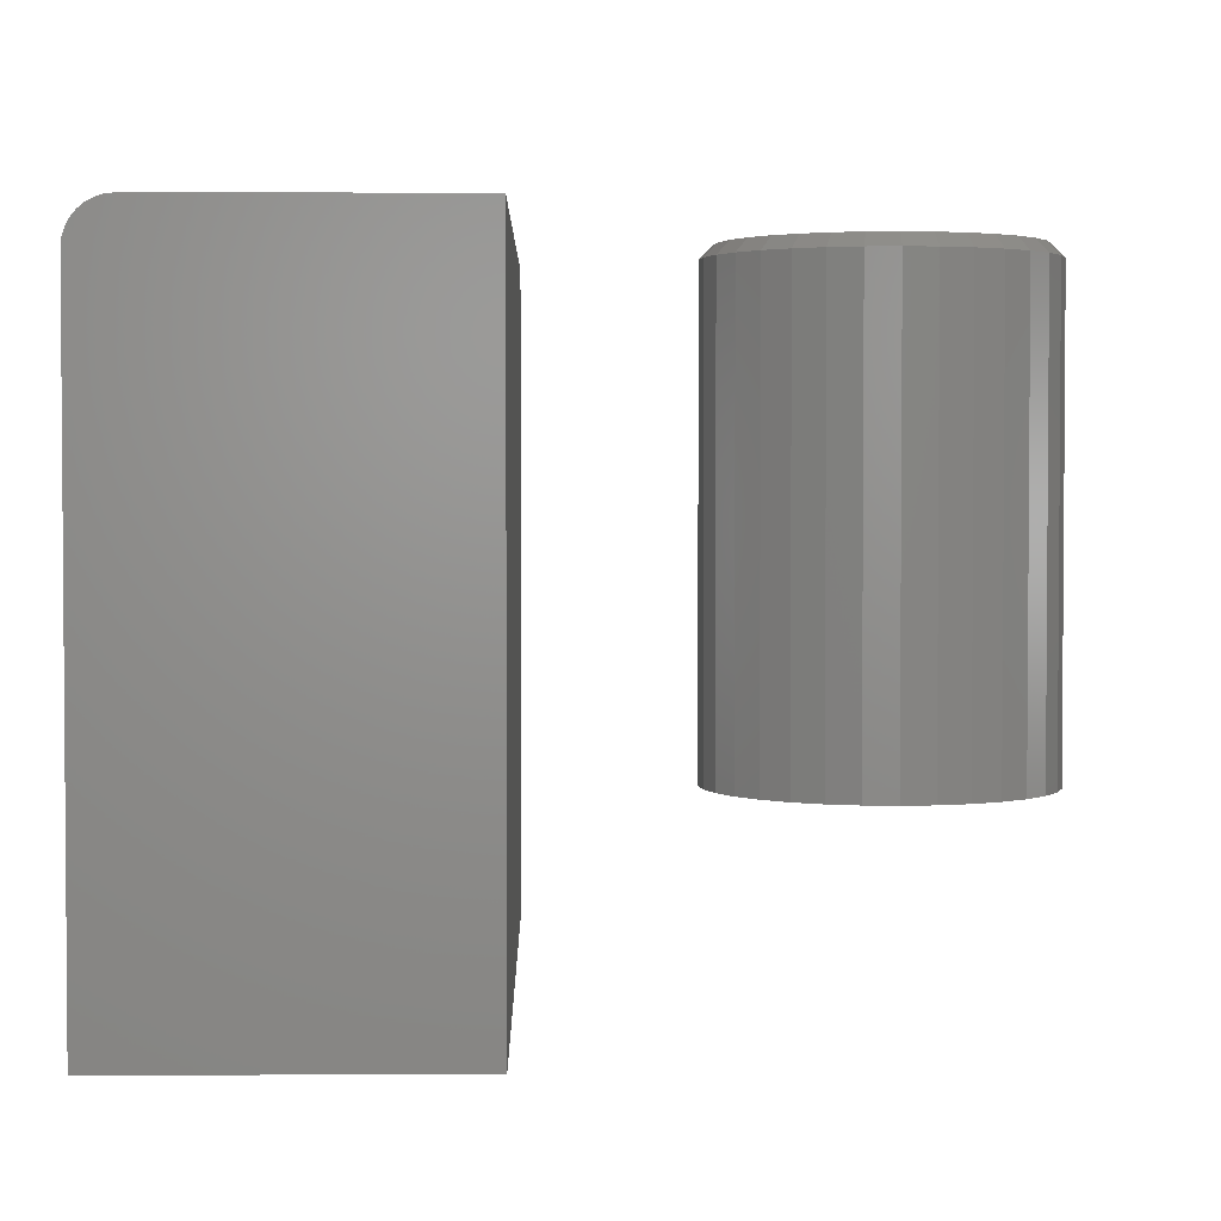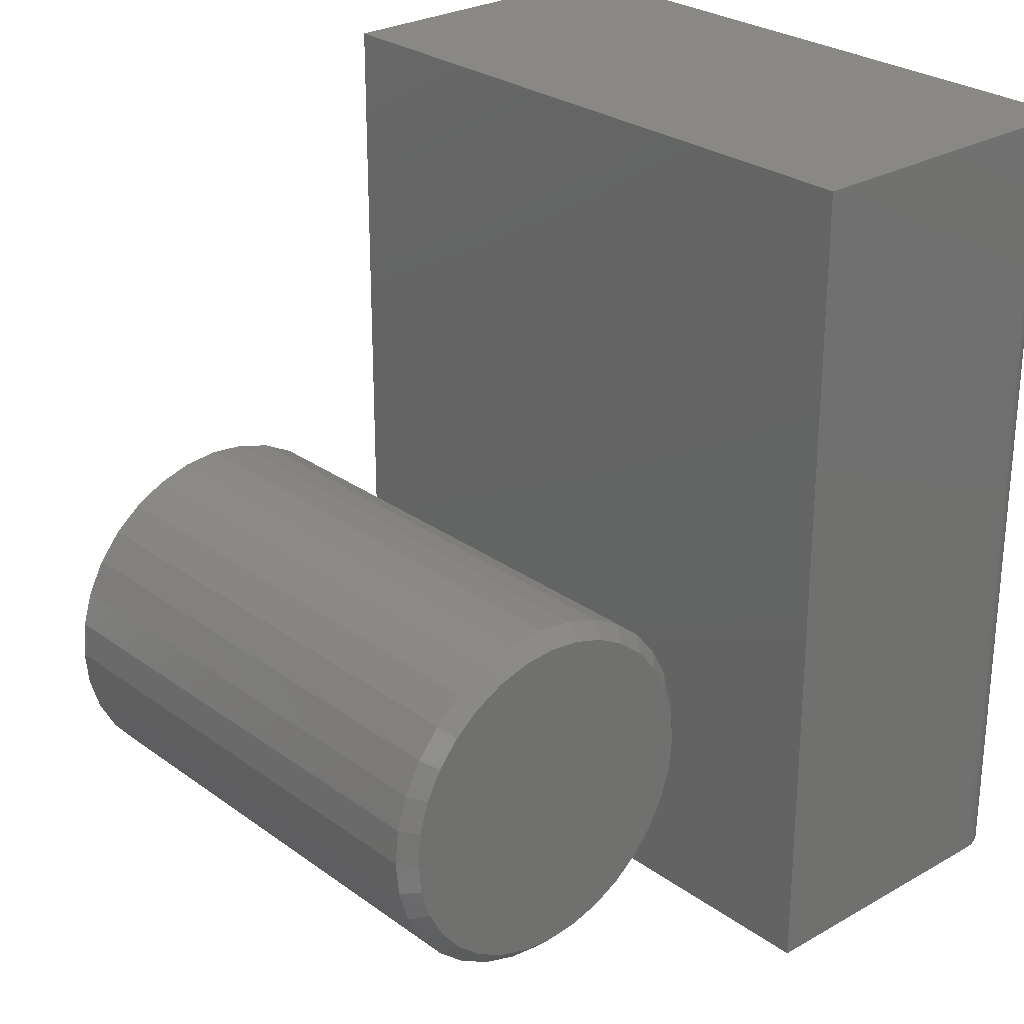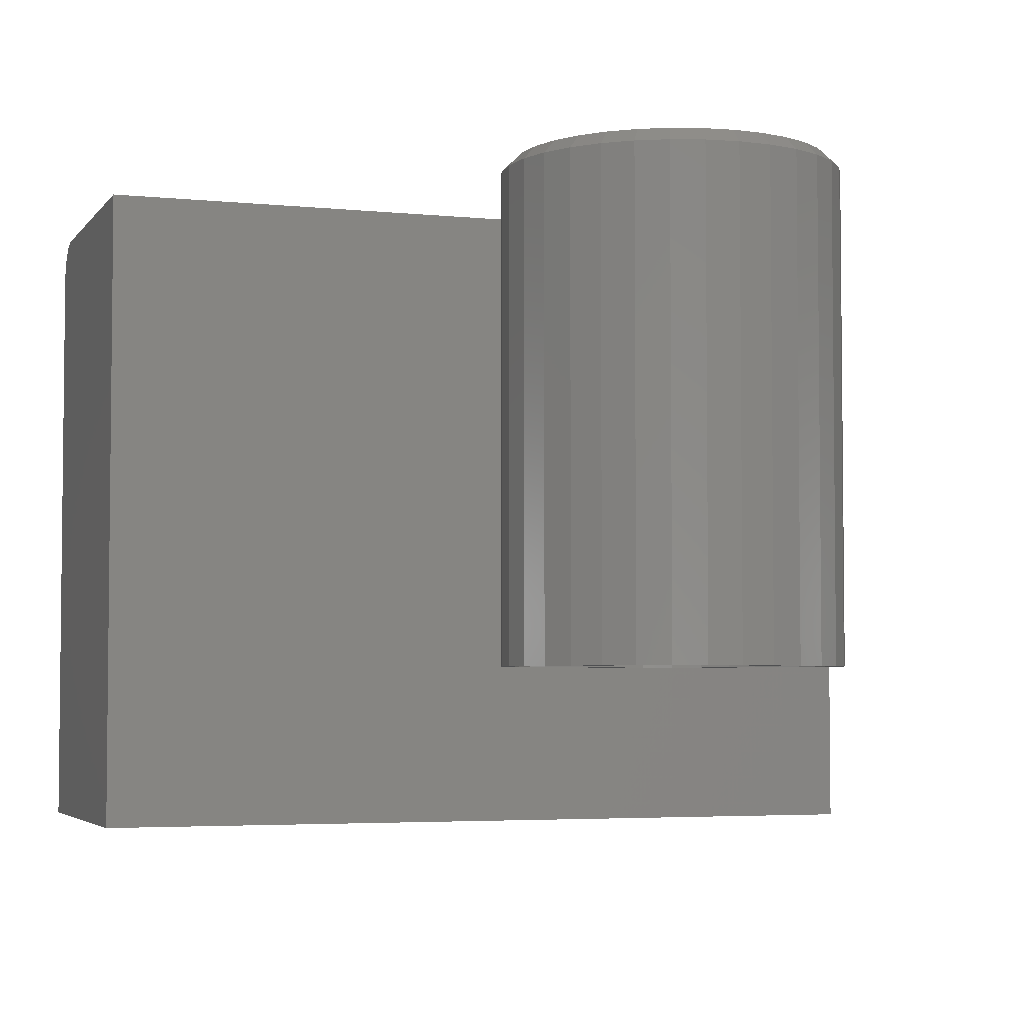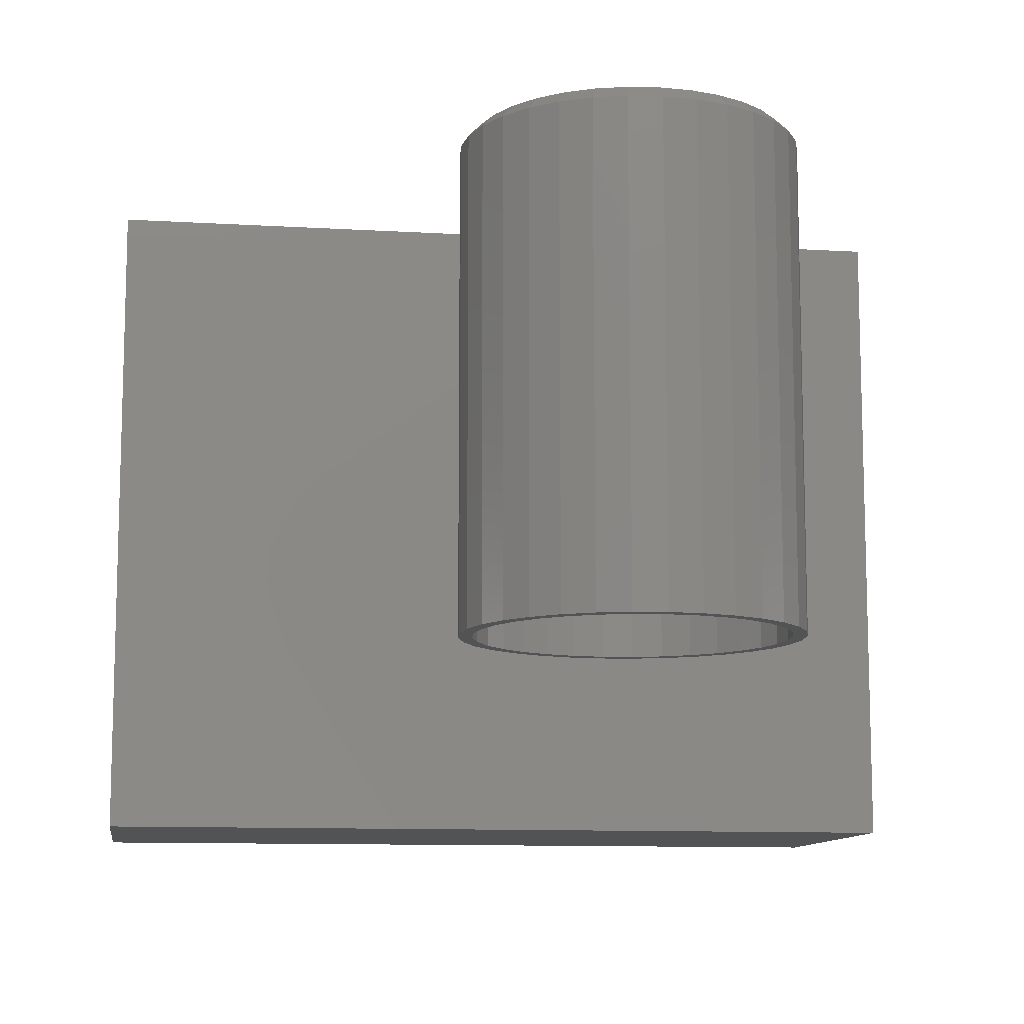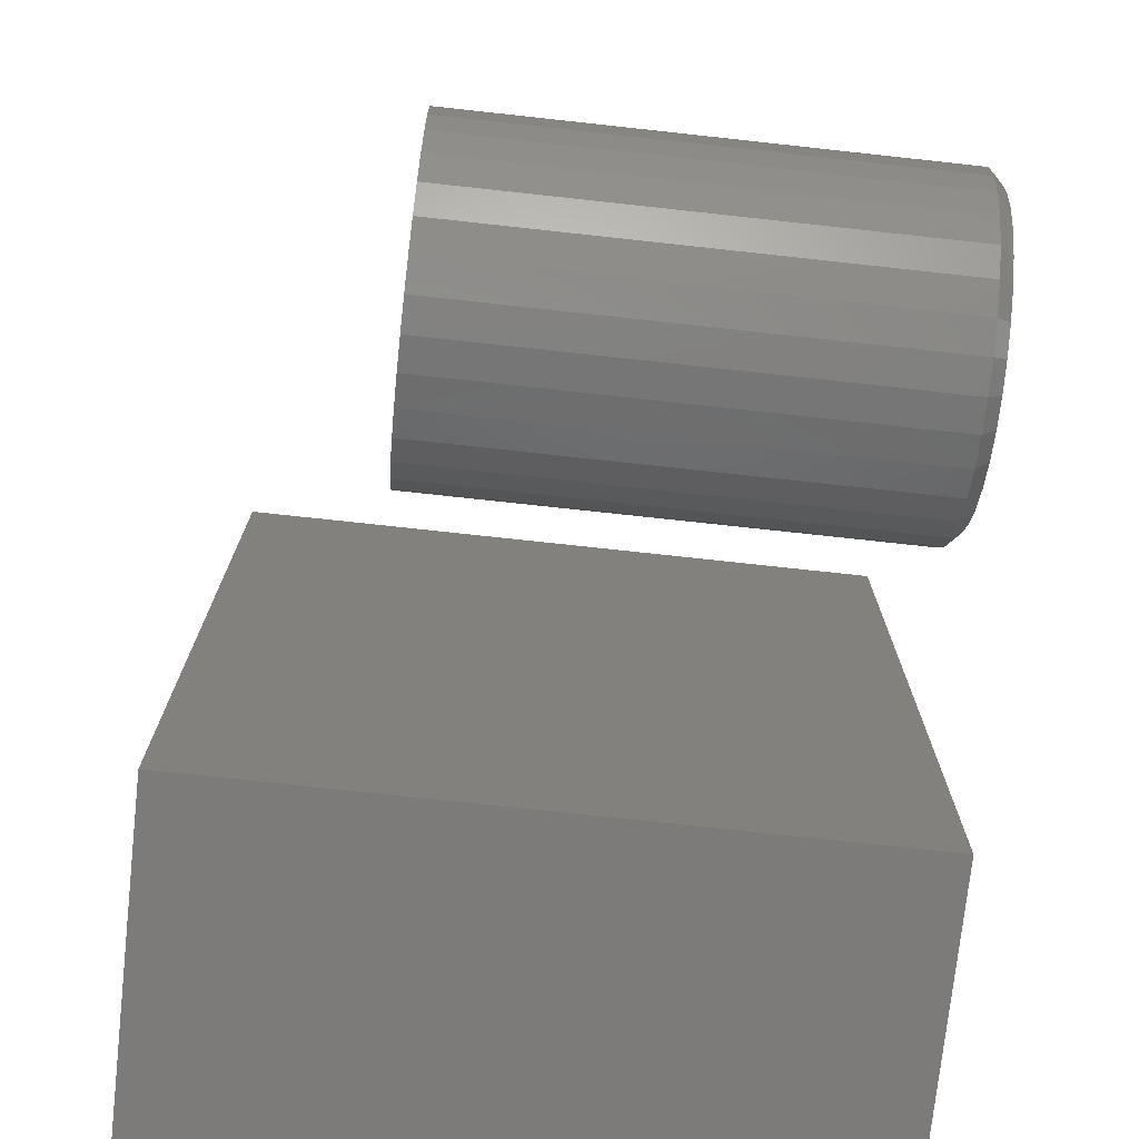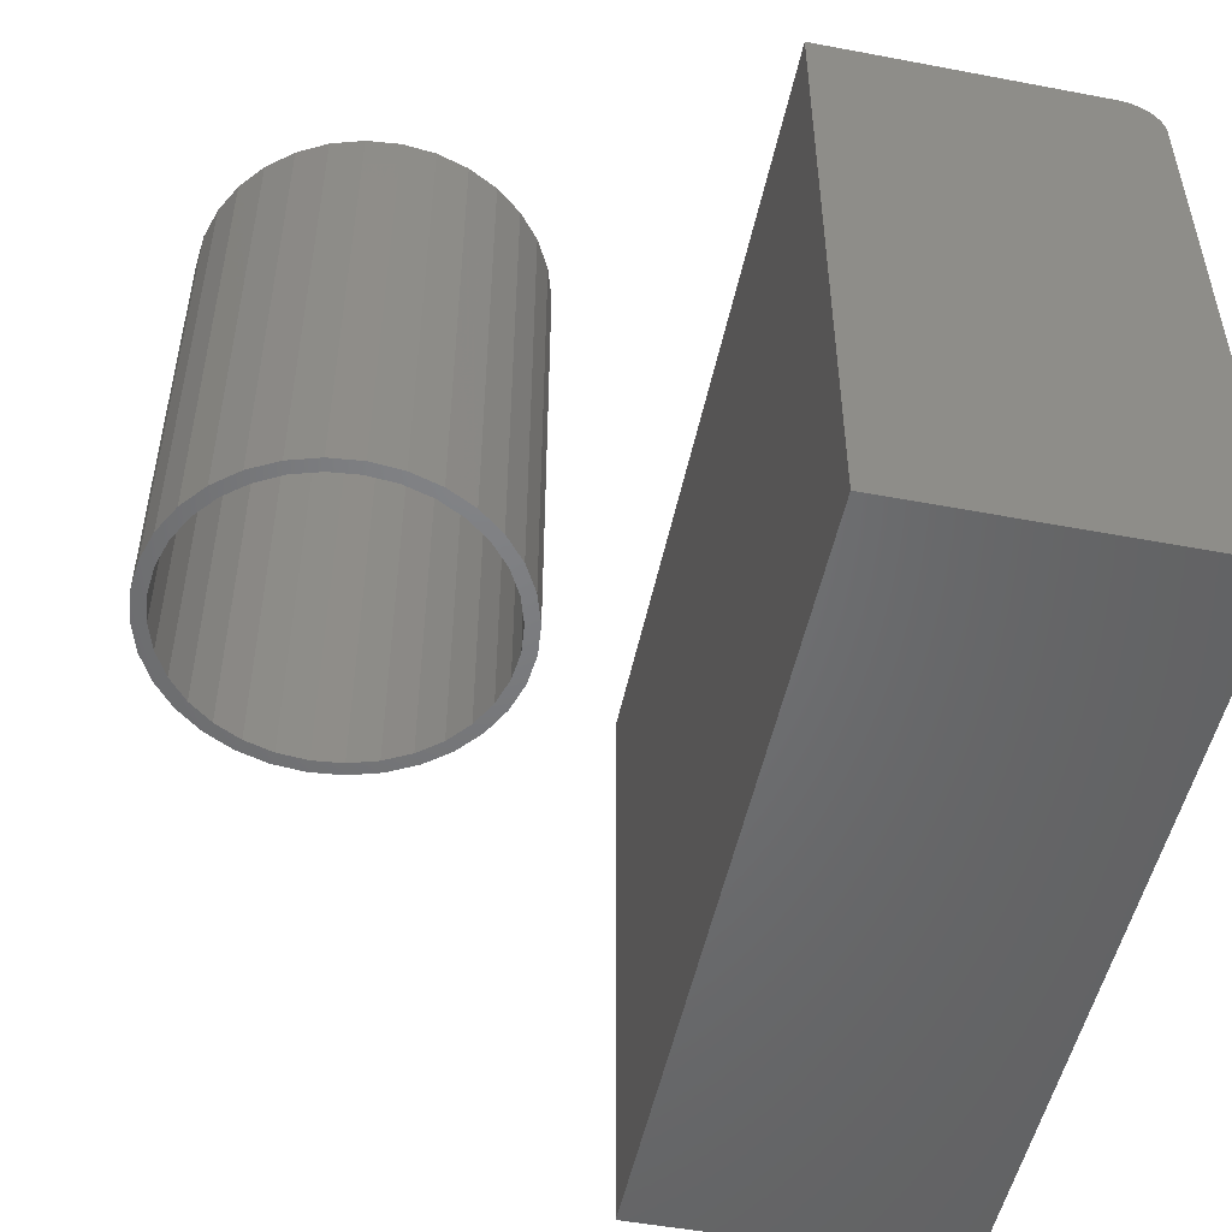
<metadata>
{"format":"stl","ext":"stl","renderer":"f3d","projection":"perspective","resolution":1024,"background":"white","views":[{"elev":2.7,"azim":-1.0,"up":"+Y"},{"elev":26.8,"azim":138.3,"up":"+Z"},{"elev":-4.0,"azim":71.1,"up":"+Y"},{"elev":-10.6,"azim":81.5,"up":"+Y"},{"elev":-74.7,"azim":83.8,"up":"+Z"},{"elev":-50.6,"azim":168.3,"up":"+Y"}]}
</metadata>
<code>
# stl→obj: 184 verts, 360 faces
v -0.7031 5.204e-18 -0.75
v -0.7031 1.093e-16 0.1875
v -0.375 4.163e-17 -0.75
v -0.375 1.457e-16 0.1875
v -0.75 -0.75 0.1875
v -0.75 -0.04688 0.1875
v -0.75 -0.75 -0.75
v -0.75 -0.04688 -0.75
v -0.7211 -0.003568 0.1875
v -0.7123 -0.0009007 0.1875
v -0.7363 -0.01373 0.1875
v -0.7421 -0.02083 0.1875
v -0.7464 -0.02894 0.1875
v -0.375 -0.75 0.1875
v -0.7491 -0.03773 0.1875
v -0.7292 -0.0079 0.1875
v -0.7363 -0.01373 -0.75
v -0.7464 -0.02894 -0.75
v -0.7421 -0.02083 -0.75
v -0.375 -0.75 -0.75
v -0.7491 -0.03773 -0.75
v -0.7292 -0.0079 -0.75
v -0.7211 -0.003568 -0.75
v -0.7123 -0.0009007 -0.75
v -0.1855 -0.01562 -0.3711
v -0.1855 -0.5625 -0.3711
v -0.1819 -0.01562 -0.3341
v -0.1819 -0.5625 -0.3341
v -0.1711 -0.01562 -0.2985
v -0.1711 -0.5625 -0.2985
v -0.1536 -0.01562 -0.2658
v -0.1536 -0.5625 -0.2658
v -0.13 -0.01562 -0.2371
v -0.13 -0.5625 -0.2371
v -0.1013 -0.01562 -0.2135
v -0.1013 -0.5625 -0.2135
v -0.06856 -0.01562 -0.196
v -0.06856 -0.5625 -0.196
v -0.03302 -0.01562 -0.1852
v -0.03302 -0.5625 -0.1852
v 0.003947 -0.01562 -0.1816
v 0.003947 -0.5625 -0.1816
v 0.04091 -0.01562 -0.1852
v 0.04091 -0.5625 -0.1852
v 0.07646 -0.01562 -0.196
v 0.07646 -0.5625 -0.196
v 0.1092 -0.01562 -0.2135
v 0.1092 -0.5625 -0.2135
v 0.1379 -0.01562 -0.2371
v 0.1379 -0.5625 -0.2371
v 0.1615 -0.01562 -0.2658
v 0.1615 -0.5625 -0.2658
v 0.179 -0.01562 -0.2985
v 0.179 -0.5625 -0.2985
v 0.1898 -0.01562 -0.3341
v 0.1898 -0.5625 -0.3341
v 0.1934 -0.01562 -0.3711
v 0.1934 -0.5625 -0.3711
v 0.1898 -0.01562 -0.408
v 0.1898 -0.5625 -0.408
v 0.179 -0.01562 -0.4436
v 0.179 -0.5625 -0.4436
v 0.1615 -0.01562 -0.4763
v 0.1615 -0.5625 -0.4763
v 0.1379 -0.01562 -0.505
v 0.1379 -0.5625 -0.505
v 0.1092 -0.01562 -0.5286
v 0.1092 -0.5625 -0.5286
v 0.07646 -0.01562 -0.5461
v 0.07646 -0.5625 -0.5461
v 0.04091 -0.01562 -0.5569
v 0.04091 -0.5625 -0.5569
v 0.003947 -0.01562 -0.5605
v 0.003947 -0.5625 -0.5605
v -0.03302 -0.01562 -0.5569
v -0.03302 -0.5625 -0.5569
v -0.06856 -0.01562 -0.5461
v -0.06856 -0.5625 -0.5461
v -0.1013 -0.01562 -0.5286
v -0.1013 -0.5625 -0.5286
v -0.13 -0.01562 -0.505
v -0.13 -0.5625 -0.505
v -0.1536 -0.01562 -0.4763
v -0.1536 -0.5625 -0.4763
v -0.1711 -0.01562 -0.4436
v -0.1711 -0.5625 -0.4436
v -0.1819 -0.01562 -0.408
v -0.1819 -0.5625 -0.408
v 0.003947 8.241e-17 -0.1972
v 0.03786 8.392e-17 -0.2005
v -0.02997 8.015e-17 -0.2005
v -0.06258 7.725e-17 -0.2104
v 0.07048 8.463e-17 -0.2104
v 0.03786 4.606e-17 -0.5416
v -0.02997 4.229e-17 -0.5416
v 0.07048 4.897e-17 -0.5317
v 0.003947 4.381e-17 -0.5449
v -0.06258 4.158e-17 -0.5317
v -0.09264 4.17e-17 -0.5156
v 0.1005 5.242e-17 -0.5156
v -0.119 4.264e-17 -0.494
v 0.1269 5.628e-17 -0.494
v -0.1406 4.436e-17 -0.4676
v 0.1485 6.041e-17 -0.4676
v -0.1567 4.681e-17 -0.4376
v 0.1646 6.464e-17 -0.4376
v -0.1666 4.988e-17 -0.405
v 0.1745 6.881e-17 -0.405
v -0.1699 5.346e-17 -0.3711
v 0.1778 7.276e-17 -0.3711
v -0.1666 5.741e-17 -0.3371
v 0.1745 7.634e-17 -0.3371
v -0.1567 6.158e-17 -0.3045
v 0.1646 7.941e-17 -0.3045
v -0.1406 6.581e-17 -0.2745
v 0.1485 8.185e-17 -0.2745
v -0.119 6.993e-17 -0.2481
v 0.1269 8.358e-17 -0.2481
v -0.09264 7.379e-17 -0.2265
v 0.1005 8.452e-17 -0.2265
v 0.003947 -0.5625 -0.1972
v -0.09264 -0.5625 -0.2265
v -0.06258 -0.5625 -0.2104
v -0.09264 -0.5625 -0.5156
v -0.06258 -0.5625 -0.5317
v 0.003947 -0.5625 -0.5449
v 0.03786 -0.5625 -0.2005
v 0.07048 -0.5625 -0.2104
v 0.1005 -0.5625 -0.5156
v 0.07048 -0.5625 -0.5317
v 0.03786 -0.5625 -0.5416
v -0.02997 -0.5625 -0.2005
v -0.02997 -0.5625 -0.5416
v -0.119 -0.5625 -0.494
v -0.1406 -0.5625 -0.4676
v -0.1567 -0.5625 -0.4376
v -0.1666 -0.5625 -0.405
v -0.1699 -0.5625 -0.3711
v -0.1666 -0.5625 -0.3371
v -0.1567 -0.5625 -0.3045
v -0.1406 -0.5625 -0.2745
v -0.119 -0.5625 -0.2481
v 0.1005 -0.5625 -0.2265
v 0.1269 -0.5625 -0.2481
v 0.1485 -0.5625 -0.2745
v 0.1646 -0.5625 -0.3045
v 0.1745 -0.5625 -0.3371
v 0.1778 -0.5625 -0.3711
v 0.1745 -0.5625 -0.405
v 0.1646 -0.5625 -0.4376
v 0.1485 -0.5625 -0.4676
v 0.1269 -0.5625 -0.494
v 0.003947 -0.01562 -0.5449
v 0.03786 -0.01562 -0.5416
v 0.07048 -0.01562 -0.5317
v 0.1005 -0.01562 -0.5156
v 0.1269 -0.01562 -0.494
v 0.1485 -0.01562 -0.4676
v 0.1646 -0.01562 -0.4376
v 0.1745 -0.01562 -0.405
v 0.1778 -0.01562 -0.3711
v -0.02997 -0.01562 -0.5416
v -0.06258 -0.01562 -0.5317
v -0.09264 -0.01562 -0.5156
v -0.119 -0.01562 -0.494
v -0.1406 -0.01562 -0.4676
v -0.1567 -0.01562 -0.4376
v -0.1666 -0.01562 -0.405
v -0.1699 -0.01562 -0.3711
v 0.003947 -0.01562 -0.1972
v -0.02997 -0.01562 -0.2005
v -0.06258 -0.01562 -0.2104
v -0.09264 -0.01562 -0.2265
v -0.119 -0.01562 -0.2481
v -0.1406 -0.01562 -0.2745
v -0.1567 -0.01562 -0.3045
v -0.1666 -0.01562 -0.3371
v 0.03786 -0.01562 -0.2005
v 0.07048 -0.01562 -0.2104
v 0.1005 -0.01562 -0.2265
v 0.1269 -0.01562 -0.2481
v 0.1485 -0.01562 -0.2745
v 0.1646 -0.01562 -0.3045
v 0.1745 -0.01562 -0.3371
f 1 2 3
f 3 2 4
f 5 6 7
f 7 6 8
f 2 9 4
f 2 10 9
f 11 12 13
f 14 4 15
f 14 15 6
f 14 6 5
f 15 4 9
f 15 9 16
f 15 16 11
f 15 11 13
f 17 18 19
f 20 7 8
f 20 8 21
f 20 21 3
f 21 18 17
f 21 17 22
f 21 22 23
f 21 23 24
f 21 24 1
f 21 1 3
f 2 1 10
f 10 1 24
f 10 24 9
f 9 24 23
f 9 23 16
f 16 23 22
f 16 22 11
f 11 22 17
f 11 17 12
f 12 17 19
f 12 19 13
f 13 19 18
f 13 18 15
f 15 18 21
f 15 21 6
f 6 21 8
f 7 20 5
f 5 20 14
f 20 3 14
f 14 3 4
f 25 26 27
f 27 26 28
f 27 28 29
f 29 28 30
f 29 30 31
f 31 30 32
f 31 32 33
f 33 32 34
f 33 34 35
f 35 34 36
f 35 36 37
f 37 36 38
f 37 38 39
f 39 38 40
f 39 40 41
f 41 40 42
f 41 42 43
f 43 42 44
f 43 44 45
f 45 44 46
f 45 46 47
f 47 46 48
f 47 48 49
f 49 48 50
f 49 50 51
f 51 50 52
f 51 52 53
f 53 52 54
f 53 54 55
f 55 54 56
f 55 56 57
f 57 56 58
f 57 58 59
f 59 58 60
f 59 60 61
f 61 60 62
f 61 62 63
f 63 62 64
f 63 64 65
f 65 64 66
f 65 66 67
f 67 66 68
f 67 68 69
f 69 68 70
f 69 70 71
f 71 70 72
f 71 72 73
f 73 72 74
f 73 74 75
f 75 74 76
f 75 76 77
f 77 76 78
f 77 78 79
f 79 78 80
f 79 80 81
f 81 80 82
f 81 82 83
f 83 82 84
f 83 84 85
f 85 84 86
f 85 86 87
f 87 86 88
f 87 88 25
f 25 88 26
f 89 90 91
f 92 91 90
f 93 92 90
f 94 95 96
f 97 95 94
f 95 98 96
f 96 98 99
f 96 99 100
f 100 99 101
f 100 101 102
f 102 101 103
f 102 103 104
f 104 103 105
f 104 105 106
f 106 105 107
f 106 107 108
f 108 107 109
f 108 109 110
f 110 109 111
f 110 111 112
f 112 111 113
f 112 113 114
f 114 113 115
f 114 115 116
f 116 115 117
f 116 117 118
f 118 117 119
f 118 119 120
f 120 119 92
f 120 92 93
f 41 90 89
f 89 39 41
f 120 47 118
f 118 47 49
f 118 49 116
f 116 49 51
f 116 51 114
f 114 51 53
f 114 53 112
f 112 53 55
f 112 55 110
f 110 55 57
f 35 119 33
f 33 119 117
f 33 117 31
f 31 117 115
f 31 115 29
f 29 115 113
f 29 113 27
f 27 113 111
f 27 111 25
f 25 111 109
f 47 120 45
f 45 120 93
f 45 93 43
f 43 93 90
f 43 90 41
f 119 35 92
f 92 35 37
f 92 37 91
f 91 37 39
f 91 39 89
f 73 95 97
f 97 71 73
f 99 79 101
f 101 79 81
f 101 81 103
f 103 81 83
f 103 83 105
f 105 83 85
f 105 85 107
f 107 85 87
f 107 87 109
f 109 87 25
f 67 100 65
f 65 100 102
f 65 102 63
f 63 102 104
f 63 104 61
f 61 104 106
f 61 106 59
f 59 106 108
f 59 108 57
f 57 108 110
f 79 99 77
f 77 99 98
f 77 98 75
f 75 98 95
f 75 95 73
f 100 67 96
f 96 67 69
f 96 69 94
f 94 69 71
f 94 71 97
f 121 42 40
f 122 123 36
f 36 34 122
f 124 80 125
f 126 76 74
f 44 42 121
f 121 46 44
f 46 121 127
f 46 127 128
f 68 66 129
f 129 130 68
f 70 68 130
f 70 130 131
f 70 131 126
f 72 70 126
f 126 74 72
f 38 36 123
f 38 123 132
f 38 132 121
f 38 121 40
f 78 76 126
f 78 126 133
f 78 133 125
f 78 125 80
f 80 124 82
f 82 124 134
f 82 134 84
f 84 134 135
f 84 135 86
f 86 135 136
f 86 136 88
f 88 136 137
f 88 137 26
f 26 137 138
f 26 138 28
f 28 138 139
f 28 139 30
f 30 139 140
f 30 140 32
f 32 140 141
f 32 141 34
f 34 141 142
f 34 142 122
f 46 128 48
f 48 128 143
f 48 143 50
f 50 143 144
f 50 144 52
f 52 144 145
f 52 145 54
f 54 145 146
f 54 146 56
f 56 146 147
f 56 147 58
f 58 147 148
f 58 148 60
f 60 148 149
f 60 149 62
f 62 149 150
f 62 150 64
f 64 150 151
f 64 151 66
f 66 151 152
f 66 152 129
f 153 131 154
f 154 131 130
f 154 130 155
f 155 130 129
f 155 129 156
f 156 129 152
f 156 152 157
f 157 152 151
f 157 151 158
f 158 151 150
f 158 150 159
f 159 150 149
f 159 149 160
f 160 149 148
f 160 148 161
f 131 153 126
f 126 153 162
f 126 162 133
f 133 162 163
f 133 163 125
f 125 163 164
f 125 164 124
f 124 164 165
f 124 165 134
f 134 165 166
f 134 166 135
f 135 166 167
f 135 167 136
f 136 167 168
f 136 168 137
f 137 168 169
f 137 169 138
f 170 132 171
f 171 132 123
f 171 123 172
f 172 123 122
f 172 122 173
f 173 122 142
f 173 142 174
f 174 142 141
f 174 141 175
f 175 141 140
f 175 140 176
f 176 140 139
f 176 139 177
f 177 139 138
f 177 138 169
f 132 170 121
f 121 170 178
f 121 178 127
f 127 178 179
f 127 179 128
f 128 179 180
f 128 180 143
f 143 180 181
f 143 181 144
f 144 181 182
f 144 182 145
f 145 182 183
f 145 183 146
f 146 183 184
f 146 184 147
f 147 184 161
f 147 161 148
f 171 178 170
f 178 171 172
f 178 172 179
f 155 162 154
f 154 162 153
f 179 172 180
f 180 172 173
f 180 173 181
f 181 173 174
f 181 174 182
f 182 174 175
f 182 175 183
f 183 175 176
f 183 176 184
f 184 176 177
f 184 177 161
f 161 177 169
f 161 169 160
f 160 169 168
f 160 168 159
f 159 168 167
f 159 167 158
f 158 167 166
f 158 166 157
f 157 166 165
f 157 165 156
f 156 165 164
f 156 164 155
f 155 164 163
f 155 163 162

</code>
